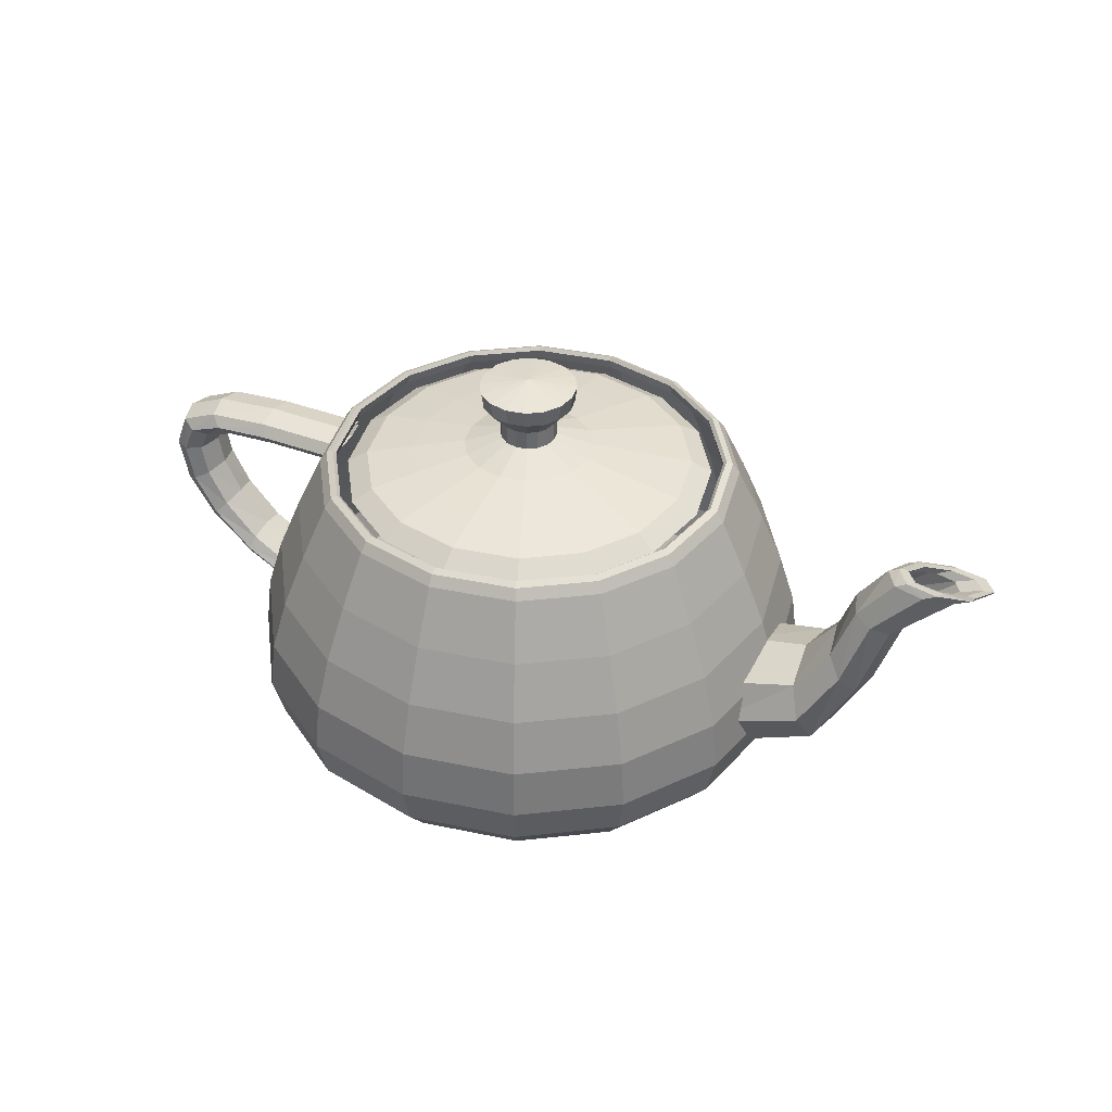
<metadata>
{"format":"obj","ext":"obj","renderer":"f3d","projection":"perspective","resolution":1024,"background":"white","views":[{"elev":39.0,"azim":25.9,"up":"+Z"}]}
</metadata>
<code>
g default
v 0.727 0.2692 0.734
v 0.7243 0.2692 0.7437
v 0.7099 0.3422 0.7437
v 0.7124 0.3432 0.734
v 0.6704 0.4012 0.7437
v 0.6723 0.4031 0.734
v 0.6114 0.4407 0.7437
v 0.6125 0.4431 0.734
v 0.5385 0.4551 0.7437
v 0.5385 0.4577 0.734
v 0.7274 0.2692 0.7469
v 0.7127 0.3434 0.7469
v 0.6726 0.4034 0.7469
v 0.6126 0.4435 0.7469
v 0.5385 0.4581 0.7469
v 0.7336 0.2692 0.7437
v 0.7185 0.3458 0.7437
v 0.677 0.4078 0.7437
v 0.6151 0.4492 0.7437
v 0.5385 0.4643 0.7437
v 0.7404 0.2692 0.734
v 0.7248 0.3485 0.734
v 0.6819 0.4126 0.734
v 0.6178 0.4555 0.734
v 0.5385 0.4712 0.734
v 0.4656 0.4407 0.7437
v 0.4645 0.4431 0.734
v 0.4065 0.4012 0.7437
v 0.4047 0.4031 0.734
v 0.3671 0.3422 0.7437
v 0.3646 0.3432 0.734
v 0.3527 0.2692 0.7437
v 0.35 0.2692 0.734
v 0.4644 0.4435 0.7469
v 0.4044 0.4034 0.7469
v 0.3642 0.3434 0.7469
v 0.3496 0.2692 0.7469
v 0.4619 0.4492 0.7437
v 0.4 0.4078 0.7437
v 0.3585 0.3458 0.7437
v 0.3434 0.2692 0.7437
v 0.4592 0.4555 0.734
v 0.3951 0.4126 0.734
v 0.3522 0.3485 0.734
v 0.3366 0.2692 0.734
v 0.3671 0.1963 0.7437
v 0.3646 0.1953 0.734
v 0.4065 0.1373 0.7437
v 0.4047 0.1354 0.734
v 0.4656 0.09781 0.7437
v 0.4645 0.09538 0.734
v 0.5385 0.0834 0.7437
v 0.5385 0.08077 0.734
v 0.3642 0.1951 0.7469
v 0.4044 0.1351 0.7469
v 0.4644 0.09499 0.7469
v 0.5385 0.08035 0.7469
v 0.3585 0.1927 0.7437
v 0.4 0.1307 0.7437
v 0.4619 0.08927 0.7437
v 0.5385 0.07415 0.7437
v 0.3522 0.19 0.734
v 0.3951 0.1259 0.734
v 0.4592 0.08296 0.734
v 0.5385 0.06731 0.734
v 0.6114 0.09781 0.7437
v 0.6125 0.09538 0.734
v 0.6704 0.1373 0.7437
v 0.6723 0.1354 0.734
v 0.7099 0.1963 0.7437
v 0.7124 0.1953 0.734
v 0.6126 0.09499 0.7469
v 0.6726 0.1351 0.7469
v 0.7127 0.1951 0.7469
v 0.6151 0.08927 0.7437
v 0.677 0.1307 0.7437
v 0.7185 0.1927 0.7437
v 0.6178 0.08296 0.734
v 0.6819 0.1259 0.734
v 0.7248 0.19 0.734
v 0.7651 0.2692 0.6809
v 0.7476 0.3582 0.6809
v 0.6994 0.4302 0.6809
v 0.6275 0.4783 0.6809
v 0.5385 0.4959 0.6809
v 0.7867 0.2692 0.629
v 0.7675 0.3667 0.629
v 0.7147 0.4455 0.629
v 0.6359 0.4982 0.629
v 0.5385 0.5175 0.629
v 0.802 0.2692 0.5791
v 0.7815 0.3727 0.5791
v 0.7256 0.4563 0.5791
v 0.6419 0.5123 0.5791
v 0.5385 0.5327 0.5791
v 0.8077 0.2692 0.5321
v 0.7869 0.3749 0.5321
v 0.7297 0.4604 0.5321
v 0.6442 0.5176 0.5321
v 0.5385 0.5385 0.5321
v 0.4495 0.4783 0.6809
v 0.3776 0.4302 0.6809
v 0.3294 0.3582 0.6809
v 0.3118 0.2692 0.6809
v 0.4411 0.4982 0.629
v 0.3623 0.4455 0.629
v 0.3095 0.3667 0.629
v 0.2903 0.2692 0.629
v 0.4351 0.5123 0.5791
v 0.3514 0.4563 0.5791
v 0.2955 0.3727 0.5791
v 0.275 0.2692 0.5791
v 0.4328 0.5176 0.5321
v 0.3473 0.4604 0.5321
v 0.2901 0.3749 0.5321
v 0.2692 0.2692 0.5321
v 0.3294 0.1803 0.6809
v 0.3776 0.1083 0.6809
v 0.4495 0.06016 0.6809
v 0.5385 0.0426 0.6809
v 0.3095 0.1718 0.629
v 0.3623 0.09302 0.629
v 0.4411 0.04027 0.629
v 0.5385 0.02103 0.629
v 0.2955 0.1658 0.5791
v 0.3514 0.08219 0.5791
v 0.4351 0.0262 0.5791
v 0.5385 0.005785 0.5791
v 0.2901 0.1636 0.5321
v 0.3473 0.07808 0.5321
v 0.4328 0.02087 0.5321
v 0.5385 0 0.5321
v 0.6275 0.06016 0.6809
v 0.6994 0.1083 0.6809
v 0.7476 0.1803 0.6809
v 0.6359 0.04027 0.629
v 0.7147 0.09302 0.629
v 0.7675 0.1718 0.629
v 0.6419 0.0262 0.5791
v 0.7256 0.08219 0.5791
v 0.7815 0.1658 0.5791
v 0.6442 0.02087 0.5321
v 0.7297 0.07808 0.5321
v 0.7869 0.1636 0.5321
v 0.7972 0.2692 0.492
v 0.7772 0.3708 0.492
v 0.7222 0.4529 0.492
v 0.64 0.5079 0.492
v 0.5385 0.528 0.492
v 0.7741 0.2692 0.4625
v 0.7558 0.3617 0.4625
v 0.7058 0.4365 0.4625
v 0.631 0.4866 0.4625
v 0.5385 0.5048 0.4625
v 0.7509 0.2692 0.4424
v 0.7345 0.3526 0.4424
v 0.6893 0.4201 0.4424
v 0.6219 0.4652 0.4424
v 0.5385 0.4817 0.4424
v 0.7404 0.2692 0.4308
v 0.7248 0.3485 0.4308
v 0.6819 0.4126 0.4308
v 0.6178 0.4555 0.4308
v 0.5385 0.4712 0.4308
v 0.4369 0.5079 0.492
v 0.3548 0.4529 0.492
v 0.2998 0.3708 0.492
v 0.2798 0.2692 0.492
v 0.446 0.4866 0.4625
v 0.3712 0.4365 0.4625
v 0.3212 0.3617 0.4625
v 0.3029 0.2692 0.4625
v 0.4551 0.4652 0.4424
v 0.3877 0.4201 0.4424
v 0.3425 0.3526 0.4424
v 0.326 0.2692 0.4424
v 0.4592 0.4555 0.4308
v 0.3951 0.4126 0.4308
v 0.3522 0.3485 0.4308
v 0.3366 0.2692 0.4308
v 0.2998 0.1677 0.492
v 0.3548 0.08555 0.492
v 0.4369 0.03057 0.492
v 0.5385 0.01052 0.492
v 0.3212 0.1768 0.4625
v 0.3712 0.102 0.4625
v 0.446 0.05191 0.4625
v 0.5385 0.03366 0.4625
v 0.3425 0.1859 0.4424
v 0.3877 0.1184 0.4424
v 0.4551 0.07326 0.4424
v 0.5385 0.05679 0.4424
v 0.3522 0.19 0.4308
v 0.3951 0.1259 0.4308
v 0.4592 0.08296 0.4308
v 0.5385 0.06731 0.4308
v 0.64 0.03057 0.492
v 0.7222 0.08555 0.492
v 0.7772 0.1677 0.492
v 0.631 0.05191 0.4625
v 0.7058 0.102 0.4625
v 0.7558 0.1768 0.4625
v 0.6219 0.07326 0.4424
v 0.6893 0.1184 0.4424
v 0.7345 0.1859 0.4424
v 0.6178 0.08296 0.4308
v 0.6819 0.1259 0.4308
v 0.7248 0.19 0.4308
v 0.3231 0.2692 0.6834
v 0.2602 0.2692 0.6829
v 0.2583 0.292 0.6875
v 0.3252 0.292 0.6881
v 0.2542 0.2995 0.6977
v 0.3298 0.2995 0.6984
v 0.2501 0.292 0.7079
v 0.3345 0.292 0.7088
v 0.2482 0.2692 0.7125
v 0.3366 0.2692 0.7135
v 0.2137 0.2692 0.6796
v 0.2092 0.292 0.6837
v 0.1994 0.2995 0.6928
v 0.1896 0.292 0.7018
v 0.1851 0.2692 0.7059
v 0.1849 0.2692 0.6706
v 0.179 0.292 0.6733
v 0.1661 0.2995 0.6793
v 0.1531 0.292 0.6853
v 0.1472 0.2692 0.688
v 0.175 0.2692 0.6531
v 0.1687 0.292 0.6531
v 0.1548 0.2995 0.6531
v 0.1409 0.292 0.6531
v 0.1346 0.2692 0.6531
v 0.2501 0.2465 0.7079
v 0.3345 0.2465 0.7088
v 0.2542 0.239 0.6977
v 0.3298 0.239 0.6984
v 0.2583 0.2465 0.6875
v 0.3252 0.2465 0.6881
v 0.1896 0.2465 0.7018
v 0.1994 0.239 0.6928
v 0.2092 0.2465 0.6837
v 0.1531 0.2465 0.6853
v 0.1661 0.239 0.6793
v 0.179 0.2465 0.6733
v 0.1409 0.2465 0.6531
v 0.1548 0.239 0.6531
v 0.1687 0.2465 0.6531
v 0.1803 0.2692 0.6255
v 0.1745 0.292 0.6229
v 0.1619 0.2995 0.6171
v 0.1493 0.292 0.6113
v 0.1436 0.2692 0.6086
v 0.1969 0.2692 0.5924
v 0.1928 0.292 0.5884
v 0.1838 0.2995 0.5795
v 0.1749 0.292 0.5706
v 0.1708 0.2692 0.5666
v 0.2261 0.2692 0.5594
v 0.2247 0.292 0.5544
v 0.2216 0.2995 0.5434
v 0.2184 0.292 0.5324
v 0.217 0.2692 0.5275
v 0.2714 0.292 0.5257
v 0.276 0.2995 0.5119
v 0.2806 0.292 0.498
v 0.2827 0.2692 0.4917
v 0.1493 0.2465 0.6113
v 0.1619 0.239 0.6171
v 0.1745 0.2465 0.6229
v 0.1749 0.2465 0.5706
v 0.1838 0.239 0.5795
v 0.1928 0.2465 0.5884
v 0.2184 0.2465 0.5324
v 0.2216 0.239 0.5434
v 0.2247 0.2465 0.5544
v 0.2806 0.2465 0.498
v 0.276 0.239 0.5119
v 0.2714 0.2465 0.5257
v 0.7674 0.2692 0.6025
v 0.8319 0.2692 0.6174
v 0.8369 0.3144 0.6045
v 0.7674 0.3192 0.5852
v 0.8477 0.3294 0.5763
v 0.7674 0.3359 0.5471
v 0.8586 0.3144 0.548
v 0.7674 0.3192 0.509
v 0.8635 0.2692 0.5351
v 0.7674 0.2692 0.4917
v 0.8599 0.2692 0.6531
v 0.8662 0.3037 0.6456
v 0.8801 0.3152 0.6291
v 0.894 0.3037 0.6126
v 0.9003 0.2692 0.6051
v 0.8753 0.2692 0.6964
v 0.883 0.293 0.6937
v 0.8999 0.301 0.6877
v 0.9168 0.293 0.6817
v 0.9245 0.2692 0.679
v 0.902 0.2692 0.734
v 0.9146 0.2882 0.734
v 0.9424 0.2945 0.734
v 0.9701 0.2882 0.734
v 0.9828 0.2692 0.734
v 0.8586 0.2241 0.548
v 0.7674 0.2193 0.509
v 0.8477 0.2091 0.5763
v 0.7674 0.2026 0.5471
v 0.8369 0.2241 0.6045
v 0.7674 0.2193 0.5852
v 0.894 0.2348 0.6126
v 0.8801 0.2233 0.6291
v 0.8662 0.2348 0.6456
v 0.9168 0.2455 0.6817
v 0.8999 0.2375 0.6877
v 0.883 0.2455 0.6937
v 0.9701 0.2503 0.734
v 0.9424 0.244 0.734
v 0.9146 0.2503 0.734
v 0.9117 0.2692 0.7395
v 0.9252 0.287 0.7398
v 0.9549 0.2929 0.7404
v 0.9846 0.287 0.741
v 0.9982 0.2692 0.7413
v 0.9188 0.2692 0.7413
v 0.9315 0.2844 0.7418
v 0.9594 0.2894 0.7428
v 0.9873 0.2844 0.7438
v 1 0.2692 0.7443
v 0.9209 0.2692 0.7395
v 0.9317 0.2818 0.7399
v 0.9554 0.286 0.7408
v 0.9791 0.2818 0.7417
v 0.9898 0.2692 0.7421
v 0.9154 0.2692 0.734
v 0.9239 0.2806 0.734
v 0.9424 0.2844 0.734
v 0.9609 0.2806 0.734
v 0.9693 0.2692 0.734
v 0.9846 0.2515 0.741
v 0.9549 0.2456 0.7404
v 0.9252 0.2515 0.7398
v 0.9873 0.2541 0.7438
v 0.9594 0.2491 0.7428
v 0.9315 0.2541 0.7418
v 0.9791 0.2567 0.7417
v 0.9554 0.2525 0.7408
v 0.9317 0.2567 0.7399
v 0.9609 0.2579 0.734
v 0.9424 0.2541 0.734
v 0.9239 0.2579 0.734
v 0.5844 0.2692 0.8281
v 0.5822 0.2692 0.812
v 0.5789 0.2865 0.812
v 0.5808 0.2873 0.8281
v 0.5696 0.3003 0.812
v 0.5711 0.3018 0.8281
v 0.5557 0.3096 0.812
v 0.5565 0.3116 0.8281
v 0.5385 0.313 0.812
v 0.5385 0.3151 0.8281
v 0.565 0.2692 0.7922
v 0.5629 0.2797 0.7922
v 0.5573 0.2881 0.7922
v 0.5489 0.2937 0.7922
v 0.5385 0.2958 0.7922
v 0.5654 0.2692 0.7743
v 0.5633 0.2798 0.7743
v 0.5576 0.2884 0.7743
v 0.5491 0.2941 0.7743
v 0.5385 0.2962 0.7743
v 0.5213 0.3096 0.812
v 0.5204 0.3116 0.8281
v 0.5074 0.3003 0.812
v 0.5059 0.3018 0.8281
v 0.4981 0.2865 0.812
v 0.4962 0.2873 0.8281
v 0.4947 0.2692 0.812
v 0.4926 0.2692 0.8281
v 0.5281 0.2937 0.7922
v 0.5197 0.2881 0.7922
v 0.514 0.2797 0.7922
v 0.512 0.2692 0.7922
v 0.5279 0.2941 0.7743
v 0.5194 0.2884 0.7743
v 0.5137 0.2798 0.7743
v 0.5116 0.2692 0.7743
v 0.4981 0.252 0.812
v 0.4962 0.2512 0.8281
v 0.5074 0.2381 0.812
v 0.5059 0.2366 0.8281
v 0.5213 0.2289 0.812
v 0.5204 0.2269 0.8281
v 0.5385 0.2255 0.812
v 0.5385 0.2234 0.8281
v 0.514 0.2588 0.7922
v 0.5197 0.2504 0.7922
v 0.5281 0.2448 0.7922
v 0.5385 0.2427 0.7922
v 0.5137 0.2587 0.7743
v 0.5194 0.2501 0.7743
v 0.5279 0.2444 0.7743
v 0.5385 0.2423 0.7743
v 0.5557 0.2289 0.812
v 0.5565 0.2269 0.8281
v 0.5696 0.2381 0.812
v 0.5711 0.2366 0.8281
v 0.5789 0.252 0.812
v 0.5808 0.2512 0.8281
v 0.5489 0.2448 0.7922
v 0.5573 0.2504 0.7922
v 0.5629 0.2588 0.7922
v 0.5491 0.2444 0.7743
v 0.5576 0.2501 0.7743
v 0.5633 0.2587 0.7743
v 0.5999 0.2692 0.7622
v 0.5952 0.2934 0.7622
v 0.5821 0.3129 0.7622
v 0.5626 0.3259 0.7622
v 0.5385 0.3307 0.7622
v 0.6496 0.2692 0.7539
v 0.641 0.3128 0.7539
v 0.6173 0.3481 0.7539
v 0.5821 0.3717 0.7539
v 0.5385 0.3803 0.7539
v 0.6942 0.2692 0.7458
v 0.6821 0.3303 0.7458
v 0.649 0.3798 0.7458
v 0.5996 0.4128 0.7458
v 0.5385 0.4249 0.7458
v 0.7135 0.2692 0.734
v 0.6999 0.3379 0.734
v 0.6628 0.3935 0.734
v 0.6072 0.4307 0.734
v 0.5385 0.4443 0.734
v 0.5144 0.3259 0.7622
v 0.4949 0.3129 0.7622
v 0.4818 0.2934 0.7622
v 0.4771 0.2692 0.7622
v 0.4949 0.3717 0.7539
v 0.4596 0.3481 0.7539
v 0.436 0.3128 0.7539
v 0.4274 0.2692 0.7539
v 0.4774 0.4128 0.7458
v 0.428 0.3798 0.7458
v 0.3949 0.3303 0.7458
v 0.3828 0.2692 0.7458
v 0.4698 0.4307 0.734
v 0.4142 0.3935 0.734
v 0.377 0.3379 0.734
v 0.3635 0.2692 0.734
v 0.4818 0.2451 0.7622
v 0.4949 0.2256 0.7622
v 0.5144 0.2126 0.7622
v 0.5385 0.2078 0.7622
v 0.436 0.2257 0.7539
v 0.4596 0.1904 0.7539
v 0.4949 0.1668 0.7539
v 0.5385 0.1582 0.7539
v 0.3949 0.2082 0.7458
v 0.428 0.1587 0.7458
v 0.4774 0.1257 0.7458
v 0.5385 0.1136 0.7458
v 0.377 0.2006 0.734
v 0.4142 0.145 0.734
v 0.4698 0.1078 0.734
v 0.5385 0.09424 0.734
v 0.5626 0.2126 0.7622
v 0.5821 0.2256 0.7622
v 0.5952 0.2451 0.7622
v 0.5821 0.1668 0.7539
v 0.6173 0.1904 0.7539
v 0.641 0.2257 0.7539
v 0.5996 0.1257 0.7458
v 0.649 0.1587 0.7458
v 0.6821 0.2082 0.7458
v 0.6072 0.1078 0.734
v 0.6628 0.145 0.734
v 0.6999 0.2006 0.734
v 0.5385 0.2692 0.8347
o object0
f 1 2 3 4
f 4 3 5 6
f 6 5 7 8
f 8 7 9 10
f 2 11 12 3
f 3 12 13 5
f 5 13 14 7
f 7 14 15 9
f 11 16 17 12
f 12 17 18 13
f 13 18 19 14
f 14 19 20 15
f 16 21 22 17
f 17 22 23 18
f 18 23 24 19
f 19 24 25 20
f 10 9 26 27
f 27 26 28 29
f 29 28 30 31
f 31 30 32 33
f 9 15 34 26
f 26 34 35 28
f 28 35 36 30
f 30 36 37 32
f 15 20 38 34
f 34 38 39 35
f 35 39 40 36
f 36 40 41 37
f 20 25 42 38
f 38 42 43 39
f 39 43 44 40
f 40 44 45 41
f 33 32 46 47
f 47 46 48 49
f 49 48 50 51
f 51 50 52 53
f 32 37 54 46
f 46 54 55 48
f 48 55 56 50
f 50 56 57 52
f 37 41 58 54
f 54 58 59 55
f 55 59 60 56
f 56 60 61 57
f 41 45 62 58
f 58 62 63 59
f 59 63 64 60
f 60 64 65 61
f 53 52 66 67
f 67 66 68 69
f 69 68 70 71
f 71 70 2 1
f 52 57 72 66
f 66 72 73 68
f 68 73 74 70
f 70 74 11 2
f 57 61 75 72
f 72 75 76 73
f 73 76 77 74
f 74 77 16 11
f 61 65 78 75
f 75 78 79 76
f 76 79 80 77
f 77 80 21 16
f 21 81 82 22
f 22 82 83 23
f 23 83 84 24
f 24 84 85 25
f 81 86 87 82
f 82 87 88 83
f 83 88 89 84
f 84 89 90 85
f 86 91 92 87
f 87 92 93 88
f 88 93 94 89
f 89 94 95 90
f 91 96 97 92
f 92 97 98 93
f 93 98 99 94
f 94 99 100 95
f 25 85 101 42
f 42 101 102 43
f 43 102 103 44
f 44 103 104 45
f 85 90 105 101
f 101 105 106 102
f 102 106 107 103
f 103 107 108 104
f 90 95 109 105
f 105 109 110 106
f 106 110 111 107
f 107 111 112 108
f 95 100 113 109
f 109 113 114 110
f 110 114 115 111
f 111 115 116 112
f 45 104 117 62
f 62 117 118 63
f 63 118 119 64
f 64 119 120 65
f 104 108 121 117
f 117 121 122 118
f 118 122 123 119
f 119 123 124 120
f 108 112 125 121
f 121 125 126 122
f 122 126 127 123
f 123 127 128 124
f 112 116 129 125
f 125 129 130 126
f 126 130 131 127
f 127 131 132 128
f 65 120 133 78
f 78 133 134 79
f 79 134 135 80
f 80 135 81 21
f 120 124 136 133
f 133 136 137 134
f 134 137 138 135
f 135 138 86 81
f 124 128 139 136
f 136 139 140 137
f 137 140 141 138
f 138 141 91 86
f 128 132 142 139
f 139 142 143 140
f 140 143 144 141
f 141 144 96 91
f 96 145 146 97
f 97 146 147 98
f 98 147 148 99
f 99 148 149 100
f 145 150 151 146
f 146 151 152 147
f 147 152 153 148
f 148 153 154 149
f 150 155 156 151
f 151 156 157 152
f 152 157 158 153
f 153 158 159 154
f 155 160 161 156
f 156 161 162 157
f 157 162 163 158
f 158 163 164 159
f 100 149 165 113
f 113 165 166 114
f 114 166 167 115
f 115 167 168 116
f 149 154 169 165
f 165 169 170 166
f 166 170 171 167
f 167 171 172 168
f 154 159 173 169
f 169 173 174 170
f 170 174 175 171
f 171 175 176 172
f 159 164 177 173
f 173 177 178 174
f 174 178 179 175
f 175 179 180 176
f 116 168 181 129
f 129 181 182 130
f 130 182 183 131
f 131 183 184 132
f 168 172 185 181
f 181 185 186 182
f 182 186 187 183
f 183 187 188 184
f 172 176 189 185
f 185 189 190 186
f 186 190 191 187
f 187 191 192 188
f 176 180 193 189
f 189 193 194 190
f 190 194 195 191
f 191 195 196 192
f 132 184 197 142
f 142 197 198 143
f 143 198 199 144
f 144 199 145 96
f 184 188 200 197
f 197 200 201 198
f 198 201 202 199
f 199 202 150 145
f 188 192 203 200
f 200 203 204 201
f 201 204 205 202
f 202 205 155 150
f 192 196 206 203
f 203 206 207 204
f 204 207 208 205
f 205 208 160 155
f 209 210 211 212
f 212 211 213 214
f 214 213 215 216
f 216 215 217 218
f 210 219 220 211
f 211 220 221 213
f 213 221 222 215
f 215 222 223 217
f 219 224 225 220
f 220 225 226 221
f 221 226 227 222
f 222 227 228 223
f 224 229 230 225
f 225 230 231 226
f 226 231 232 227
f 227 232 233 228
f 218 217 234 235
f 235 234 236 237
f 237 236 238 239
f 239 238 210 209
f 217 223 240 234
f 234 240 241 236
f 236 241 242 238
f 238 242 219 210
f 223 228 243 240
f 240 243 244 241
f 241 244 245 242
f 242 245 224 219
f 228 233 246 243
f 243 246 247 244
f 244 247 248 245
f 245 248 229 224
f 229 249 250 230
f 230 250 251 231
f 231 251 252 232
f 232 252 253 233
f 249 254 255 250
f 250 255 256 251
f 251 256 257 252
f 252 257 258 253
f 254 259 260 255
f 255 260 261 256
f 256 261 262 257
f 257 262 263 258
f 259 116 264 260
f 260 264 265 261
f 261 265 266 262
f 262 266 267 263
f 233 253 268 246
f 246 268 269 247
f 247 269 270 248
f 248 270 249 229
f 253 258 271 268
f 268 271 272 269
f 269 272 273 270
f 270 273 254 249
f 258 263 274 271
f 271 274 275 272
f 272 275 276 273
f 273 276 259 254
f 263 267 277 274
f 274 277 278 275
f 275 278 279 276
f 276 279 116 259
f 280 281 282 283
f 283 282 284 285
f 285 284 286 287
f 287 286 288 289
f 281 290 291 282
f 282 291 292 284
f 284 292 293 286
f 286 293 294 288
f 290 295 296 291
f 291 296 297 292
f 292 297 298 293
f 293 298 299 294
f 295 300 301 296
f 296 301 302 297
f 297 302 303 298
f 298 303 304 299
f 289 288 305 306
f 306 305 307 308
f 308 307 309 310
f 310 309 281 280
f 288 294 311 305
f 305 311 312 307
f 307 312 313 309
f 309 313 290 281
f 294 299 314 311
f 311 314 315 312
f 312 315 316 313
f 313 316 295 290
f 299 304 317 314
f 314 317 318 315
f 315 318 319 316
f 316 319 300 295
f 300 320 321 301
f 301 321 322 302
f 302 322 323 303
f 303 323 324 304
f 320 325 326 321
f 321 326 327 322
f 322 327 328 323
f 323 328 329 324
f 325 330 331 326
f 326 331 332 327
f 327 332 333 328
f 328 333 334 329
f 330 335 336 331
f 331 336 337 332
f 332 337 338 333
f 333 338 339 334
f 304 324 340 317
f 317 340 341 318
f 318 341 342 319
f 319 342 320 300
f 324 329 343 340
f 340 343 344 341
f 341 344 345 342
f 342 345 325 320
f 329 334 346 343
f 343 346 347 344
f 344 347 348 345
f 345 348 330 325
f 334 339 349 346
f 346 349 350 347
f 347 350 351 348
f 348 351 335 330
f 352 353 354 355
f 355 354 356 357
f 357 356 358 359
f 359 358 360 361
f 353 362 363 354
f 354 363 364 356
f 356 364 365 358
f 358 365 366 360
f 362 367 368 363
f 363 368 369 364
f 364 369 370 365
f 365 370 371 366
f 361 360 372 373
f 373 372 374 375
f 375 374 376 377
f 377 376 378 379
f 360 366 380 372
f 372 380 381 374
f 374 381 382 376
f 376 382 383 378
f 366 371 384 380
f 380 384 385 381
f 381 385 386 382
f 382 386 387 383
f 379 378 388 389
f 389 388 390 391
f 391 390 392 393
f 393 392 394 395
f 378 383 396 388
f 388 396 397 390
f 390 397 398 392
f 392 398 399 394
f 383 387 400 396
f 396 400 401 397
f 397 401 402 398
f 398 402 403 399
f 395 394 404 405
f 405 404 406 407
f 407 406 408 409
f 409 408 353 352
f 394 399 410 404
f 404 410 411 406
f 406 411 412 408
f 408 412 362 353
f 399 403 413 410
f 410 413 414 411
f 411 414 415 412
f 412 415 367 362
f 367 416 417 368
f 368 417 418 369
f 369 418 419 370
f 370 419 420 371
f 416 421 422 417
f 417 422 423 418
f 418 423 424 419
f 419 424 425 420
f 421 426 427 422
f 422 427 428 423
f 423 428 429 424
f 424 429 430 425
f 426 431 432 427
f 427 432 433 428
f 428 433 434 429
f 429 434 435 430
f 371 420 436 384
f 384 436 437 385
f 385 437 438 386
f 386 438 439 387
f 420 425 440 436
f 436 440 441 437
f 437 441 442 438
f 438 442 443 439
f 425 430 444 440
f 440 444 445 441
f 441 445 446 442
f 442 446 447 443
f 430 435 448 444
f 444 448 449 445
f 445 449 450 446
f 446 450 451 447
f 387 439 452 400
f 400 452 453 401
f 401 453 454 402
f 402 454 455 403
f 439 443 456 452
f 452 456 457 453
f 453 457 458 454
f 454 458 459 455
f 443 447 460 456
f 456 460 461 457
f 457 461 462 458
f 458 462 463 459
f 447 451 464 460
f 460 464 465 461
f 461 465 466 462
f 462 466 467 463
f 403 455 468 413
f 413 468 469 414
f 414 469 470 415
f 415 470 416 367
f 455 459 471 468
f 468 471 472 469
f 469 472 473 470
f 470 473 421 416
f 459 463 474 471
f 471 474 475 472
f 472 475 476 473
f 473 476 426 421
f 463 467 477 474
f 474 477 478 475
f 475 478 479 476
f 476 479 431 426
f 480 352 355
f 480 355 357
f 480 357 359
f 480 359 361
f 480 361 373
f 480 373 375
f 480 375 377
f 480 377 379
f 480 379 389
f 480 389 391
f 480 391 393
f 480 393 395
f 480 395 405
f 480 405 407
f 480 407 409
f 480 409 352

</code>
